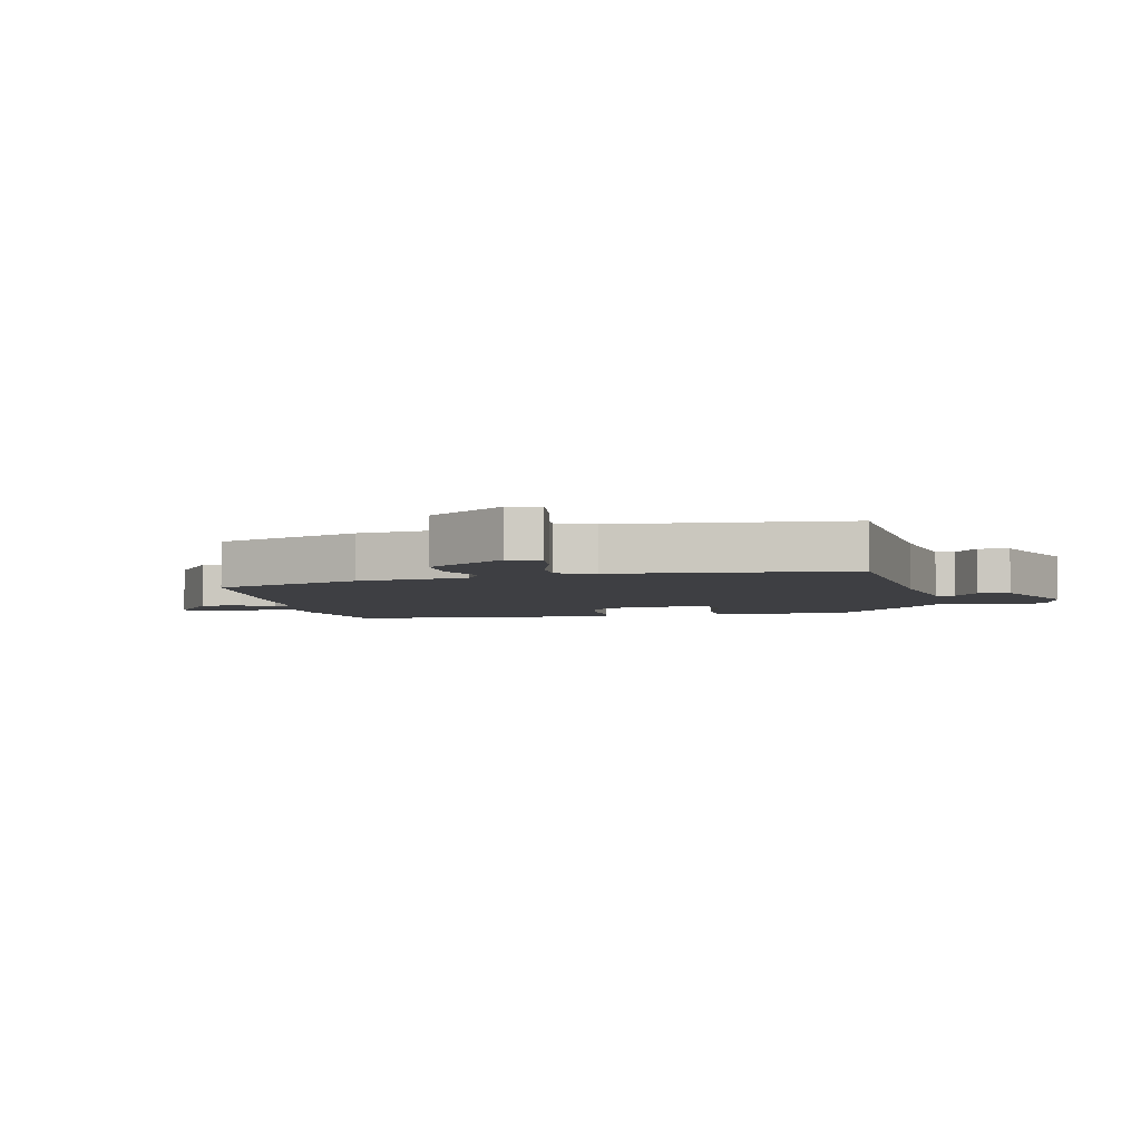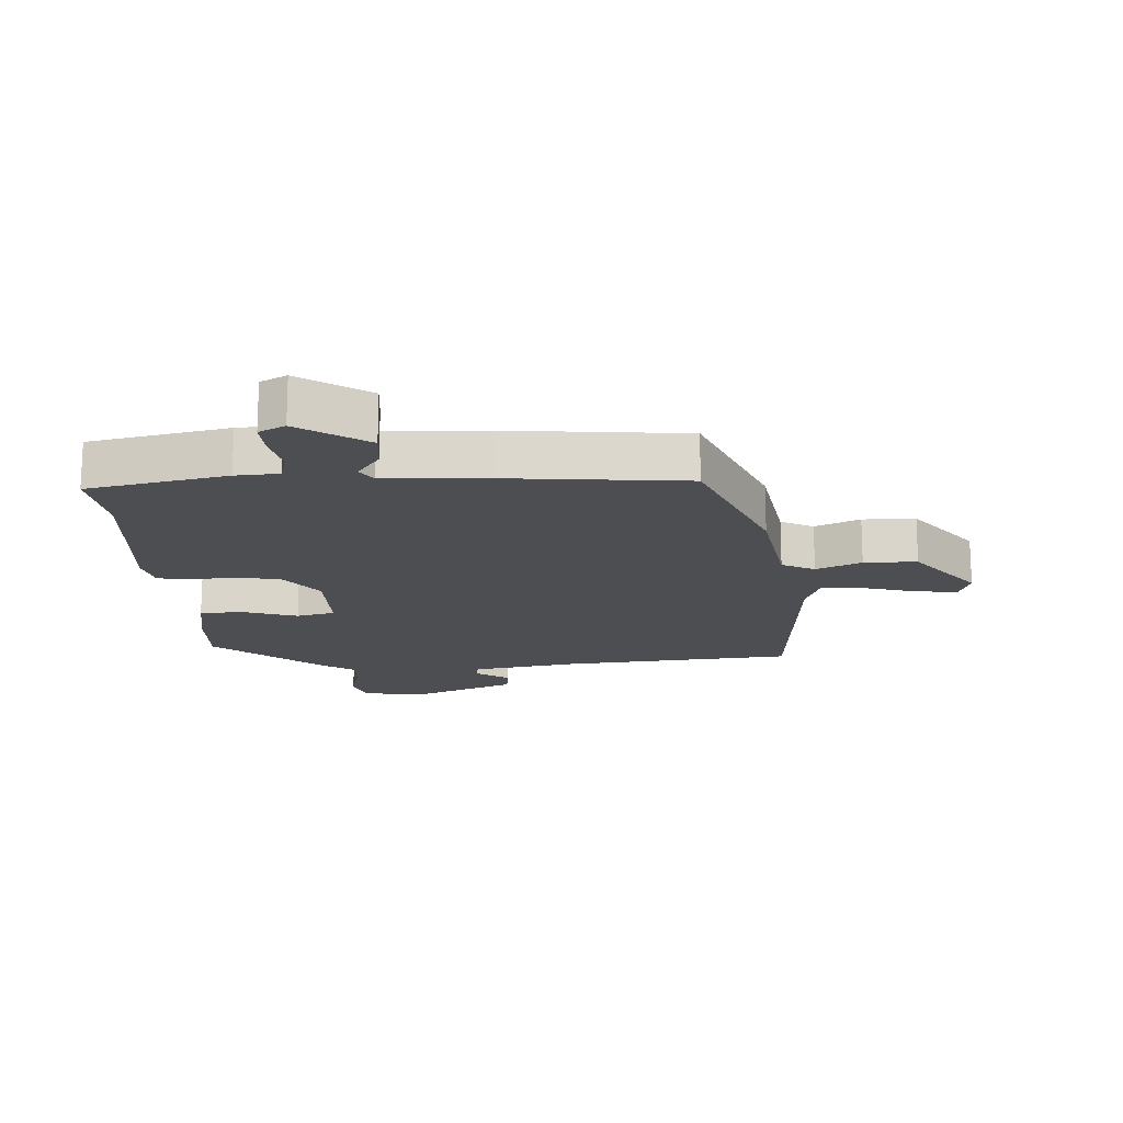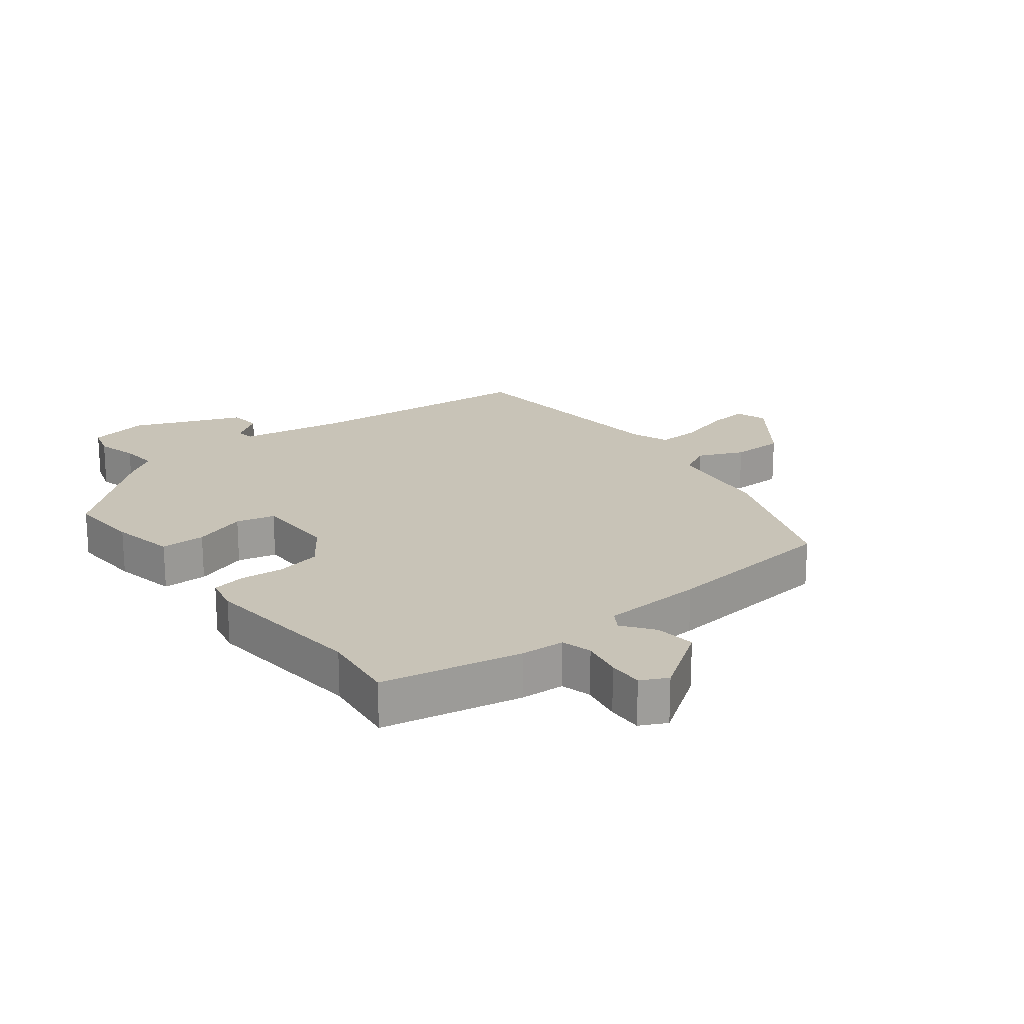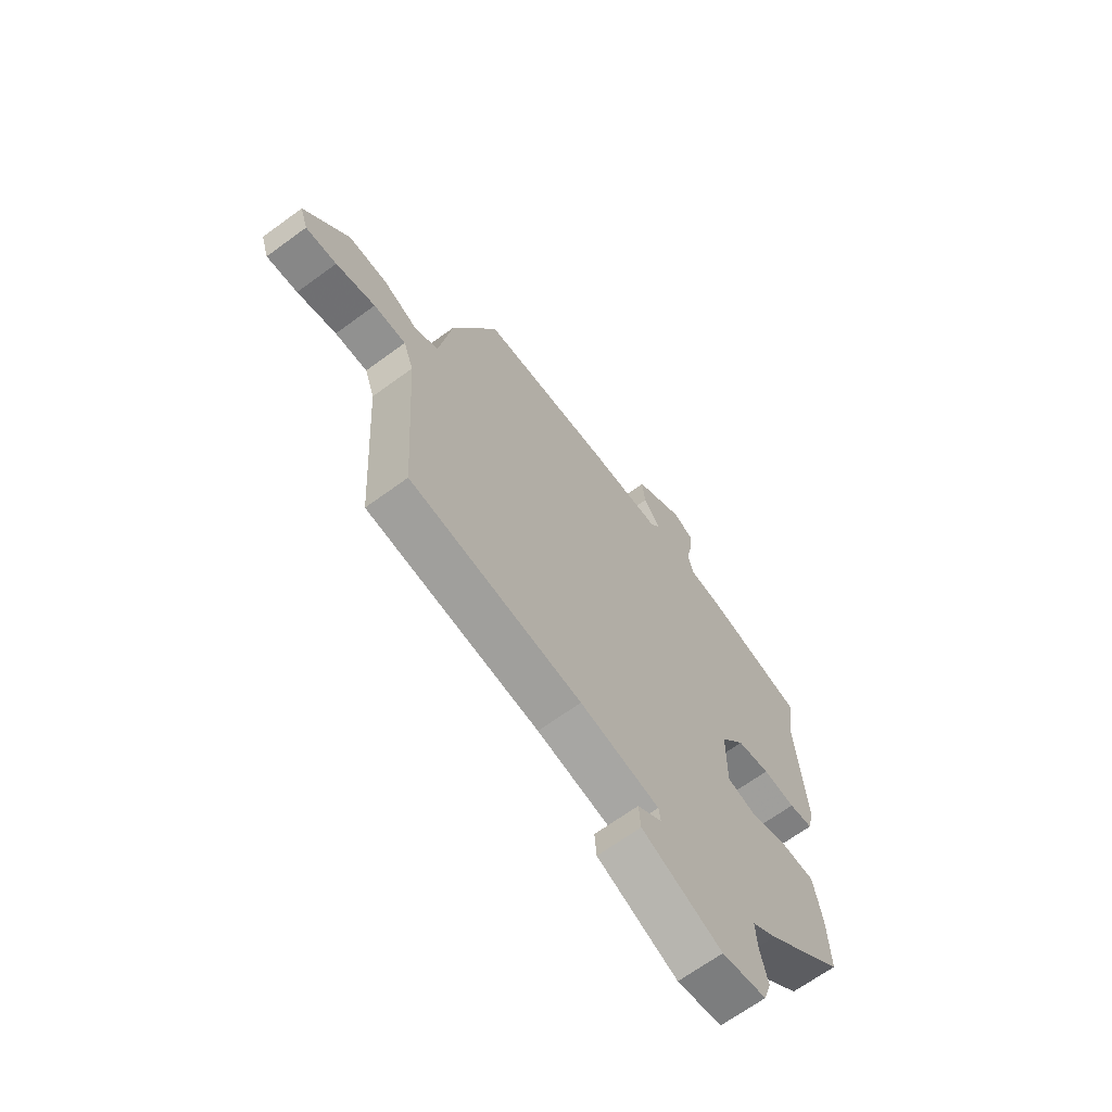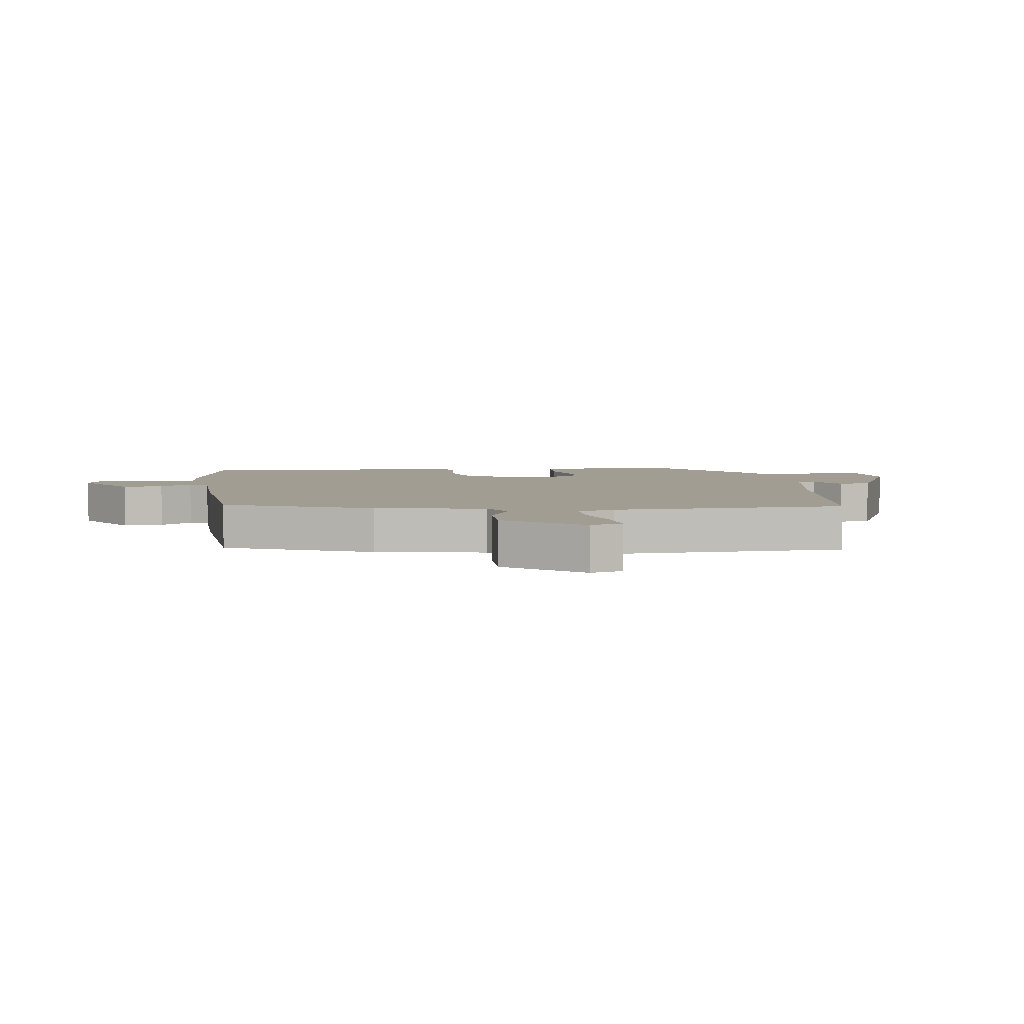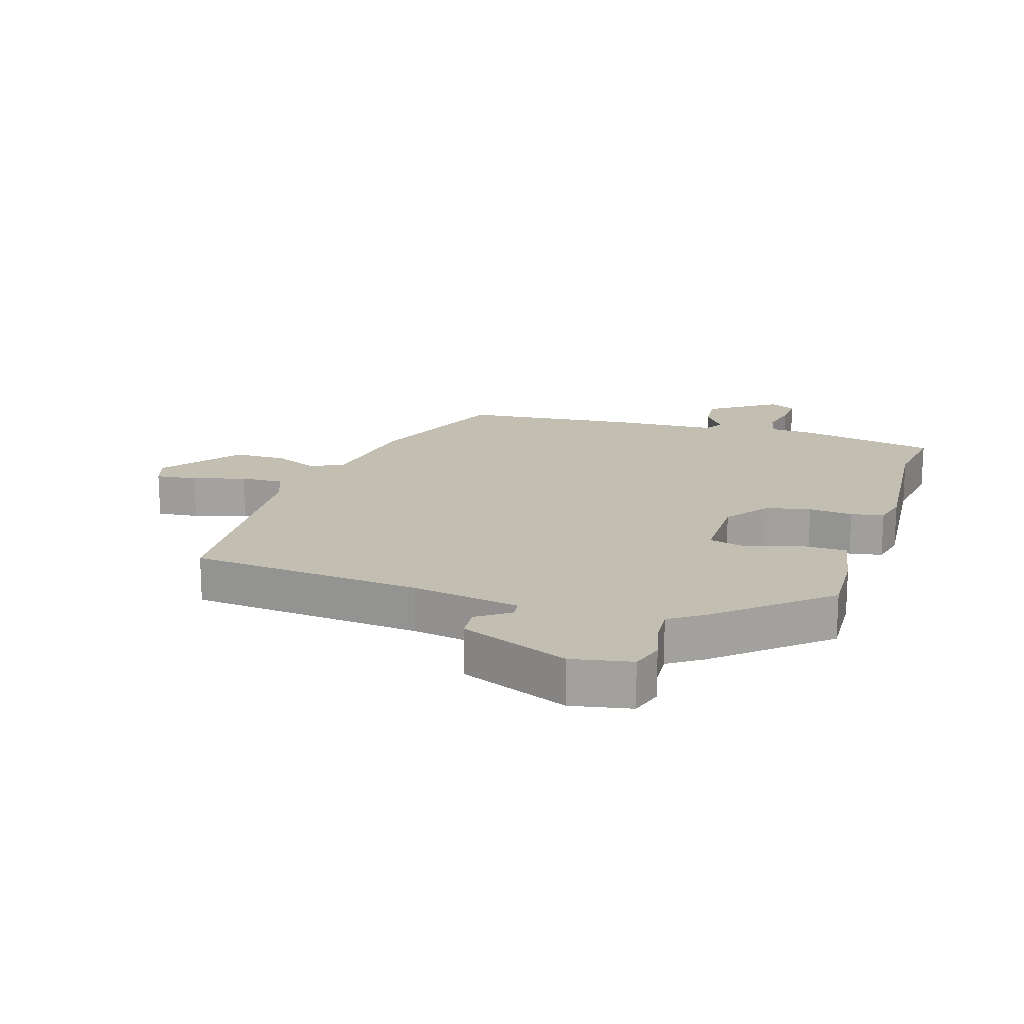
<metadata>
{"format":"obj","ext":"obj","renderer":"f3d","projection":"perspective","resolution":1024,"background":"white","views":[{"elev":-4.3,"azim":100.9,"up":"+Y"},{"elev":-16.6,"azim":2.9,"up":"+Y"},{"elev":19.8,"azim":-38.9,"up":"+Y"},{"elev":-67.1,"azim":126.3,"up":"+Z"},{"elev":4.8,"azim":83.1,"up":"+Y"},{"elev":17.1,"azim":-162.9,"up":"+Y"}]}
</metadata>
<code>
v -0.482 0.07 0.379
v -0.5 0.07 0.502
v -0.277 0.07 0.55
v -0.207 0.07 0.555
v -0.195 0.07 0.604
v -0.209 0.07 0.669
v -0.212 0.07 0.725
v -0.17 0.07 0.747
v -0.06 0.07 0.674
v -0.066 0.07 0.609
v -0.102 0.07 0.558
v -0.082 0.07 0.527
v 0.082 0.07 0.52
v 0.368 0.07 0.494
v 0.466 0.07 0.255
v 0.495 0.07 0.078
v 0.548 0.07 0.051
v 0.62 0.07 0.084
v 0.705 0.07 0.084
v 0.801 0.07 -0.04
v 0.784 0.07 -0.091
v 0.717 0.07 -0.084
v 0.632 0.07 -0.06
v 0.562 0.07 -0.058
v 0.54 0.07 -0.119
v 0.516 0.07 -0.495
v 0.142 0.07 -0.532
v -0.031 0.07 -0.563
v -0.035 0.07 -0.593
v 0.018 0.07 -0.63
v 0.014 0.07 -0.681
v -0.16 0.07 -0.755
v -0.257 0.07 -0.737
v -0.274 0.07 -0.684
v -0.258 0.07 -0.617
v -0.254 0.07 -0.556
v -0.307 0.07 -0.521
v -0.48 0.07 -0.375
v -0.476 0.07 -0.258
v -0.458 0.07 -0.155
v -0.386 0.07 -0.154
v -0.3 0.07 -0.182
v -0.238 0.07 -0.166
v -0.239 0.07 -0.034
v -0.292 0.07 0.037
v -0.364 0.07 0.051
v -0.435 0.07 0.044
v -0.488 0.07 0.053
v -0.502 0.07 0.111
v -0.482 0 0.379
v -0.5 0 0.502
v -0.277 0 0.55
v -0.207 0 0.555
v -0.195 0 0.604
v -0.209 0 0.669
v -0.212 0 0.725
v -0.17 0 0.747
v -0.06 0 0.674
v -0.066 0 0.609
v -0.102 0 0.558
v -0.082 0 0.527
v 0.082 0 0.52
v 0.368 0 0.494
v 0.466 0 0.255
v 0.495 0 0.078
v 0.548 0 0.051
v 0.62 0 0.084
v 0.705 0 0.084
v 0.801 0 -0.04
v 0.784 0 -0.091
v 0.717 0 -0.084
v 0.632 0 -0.06
v 0.562 0 -0.058
v 0.54 0 -0.119
v 0.516 0 -0.495
v 0.142 0 -0.532
v -0.031 0 -0.563
v -0.035 0 -0.593
v 0.018 0 -0.63
v 0.014 0 -0.681
v -0.16 0 -0.755
v -0.257 0 -0.737
v -0.274 0 -0.684
v -0.258 0 -0.617
v -0.254 0 -0.556
v -0.307 0 -0.521
v -0.48 0 -0.375
v -0.476 0 -0.258
v -0.458 0 -0.155
v -0.386 0 -0.154
v -0.3 0 -0.182
v -0.238 0 -0.166
v -0.239 0 -0.034
v -0.292 0 0.037
v -0.364 0 0.051
v -0.435 0 0.044
v -0.488 0 0.053
v -0.502 0 0.111
f 48 49 1
f 47 48 1
f 46 47 1
f 2 3 4
f 1 2 4
f 46 1 4
f 45 46 4
f 44 45 4 5
f 43 44 5
f 40 41 42
f 39 40 42
f 38 39 42
f 37 38 42
f 36 37 42
f 36 42 43
f 33 34 35
f 32 33 35
f 31 32 35
f 30 31 35
f 29 30 35
f 28 29 35 36
f 36 43 5
f 28 36 5
f 27 28 5
f 21 22 23
f 20 21 23
f 19 20 23
f 18 19 23
f 17 18 23
f 16 17 23 24
f 14 15 16
f 13 14 16
f 12 13 16
f 12 16 24 25
f 9 10 11
f 8 9 11
f 7 8 11
f 6 7 11
f 5 6 11
f 5 11 12
f 25 26 27
f 12 25 27
f 5 12 27
f 50 98 97
f 50 97 96
f 50 96 95
f 53 52 51
f 53 51 50
f 53 50 95
f 53 95 94
f 54 53 94 93
f 54 93 92
f 91 90 89
f 91 89 88
f 91 88 87
f 91 87 86
f 91 86 85
f 92 91 85
f 84 83 82
f 84 82 81
f 84 81 80
f 84 80 79
f 84 79 78
f 85 84 78 77
f 54 92 85
f 54 85 77
f 54 77 76
f 72 71 70
f 72 70 69
f 72 69 68
f 72 68 67
f 72 67 66
f 73 72 66 65
f 65 64 63
f 65 63 62
f 65 62 61
f 74 73 65 61
f 60 59 58
f 60 58 57
f 60 57 56
f 60 56 55
f 60 55 54
f 61 60 54
f 76 75 74
f 76 74 61
f 76 61 54
f 1 50 51 2
f 2 51 52 3
f 3 52 53 4
f 4 53 54 5
f 5 54 55 6
f 6 55 56 7
f 7 56 57 8
f 8 57 58 9
f 9 58 59 10
f 10 59 60 11
f 11 60 61 12
f 12 61 62 13
f 13 62 63 14
f 14 63 64 15
f 15 64 65 16
f 16 65 66 17
f 17 66 67 18
f 18 67 68 19
f 19 68 69 20
f 20 69 70 21
f 21 70 71 22
f 22 71 72 23
f 23 72 73 24
f 24 73 74 25
f 25 74 75 26
f 26 75 76 27
f 27 76 77 28
f 28 77 78 29
f 29 78 79 30
f 30 79 80 31
f 31 80 81 32
f 32 81 82 33
f 33 82 83 34
f 34 83 84 35
f 35 84 85 36
f 36 85 86 37
f 37 86 87 38
f 38 87 88 39
f 39 88 89 40
f 40 89 90 41
f 41 90 91 42
f 42 91 92 43
f 43 92 93 44
f 44 93 94 45
f 45 94 95 46
f 46 95 96 47
f 47 96 97 48
f 48 97 98 49
f 49 98 50 1

</code>
